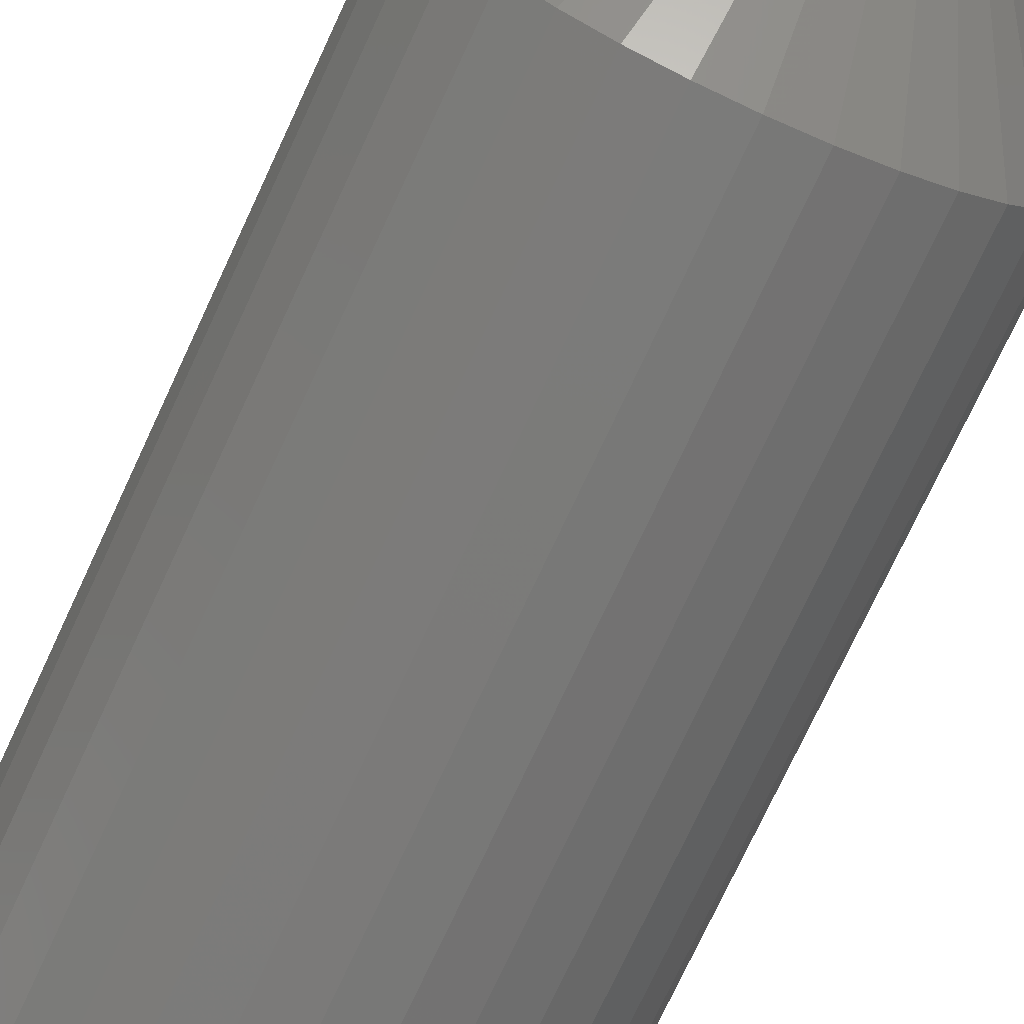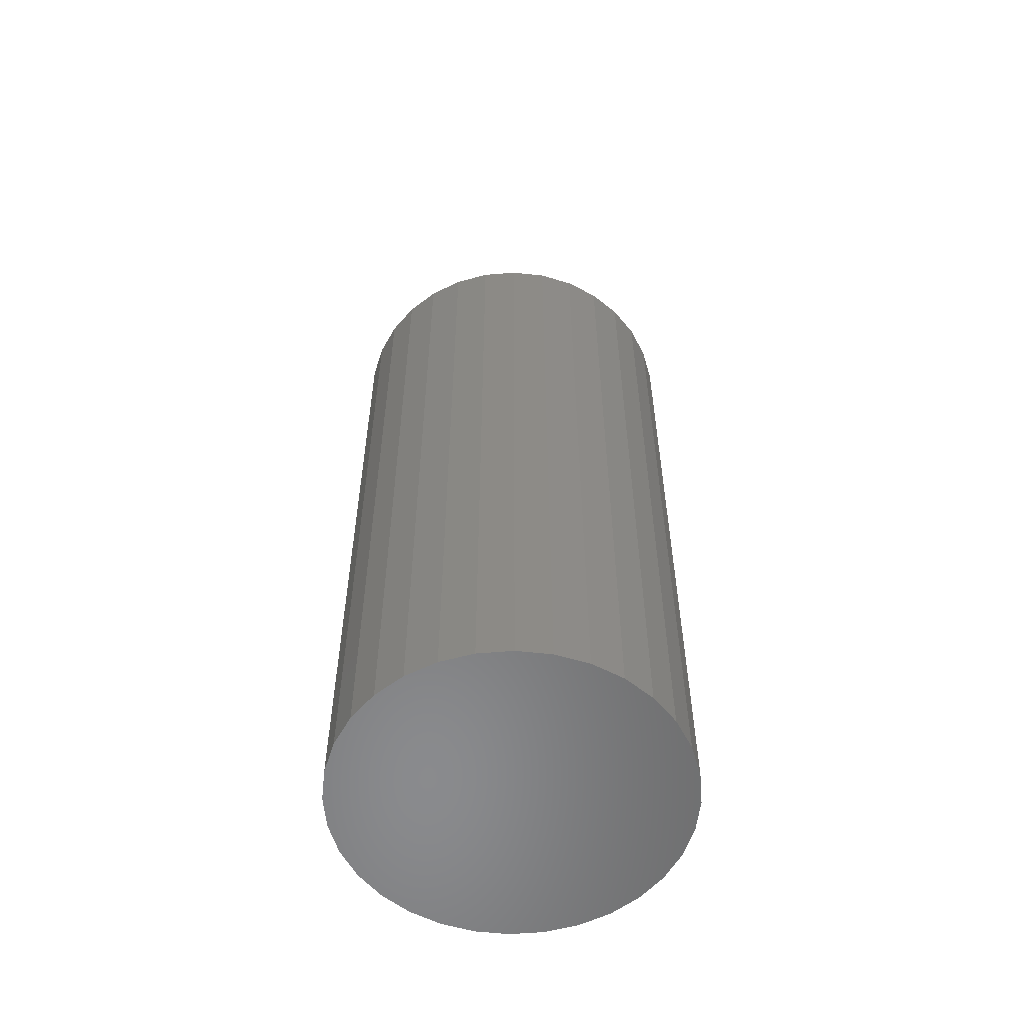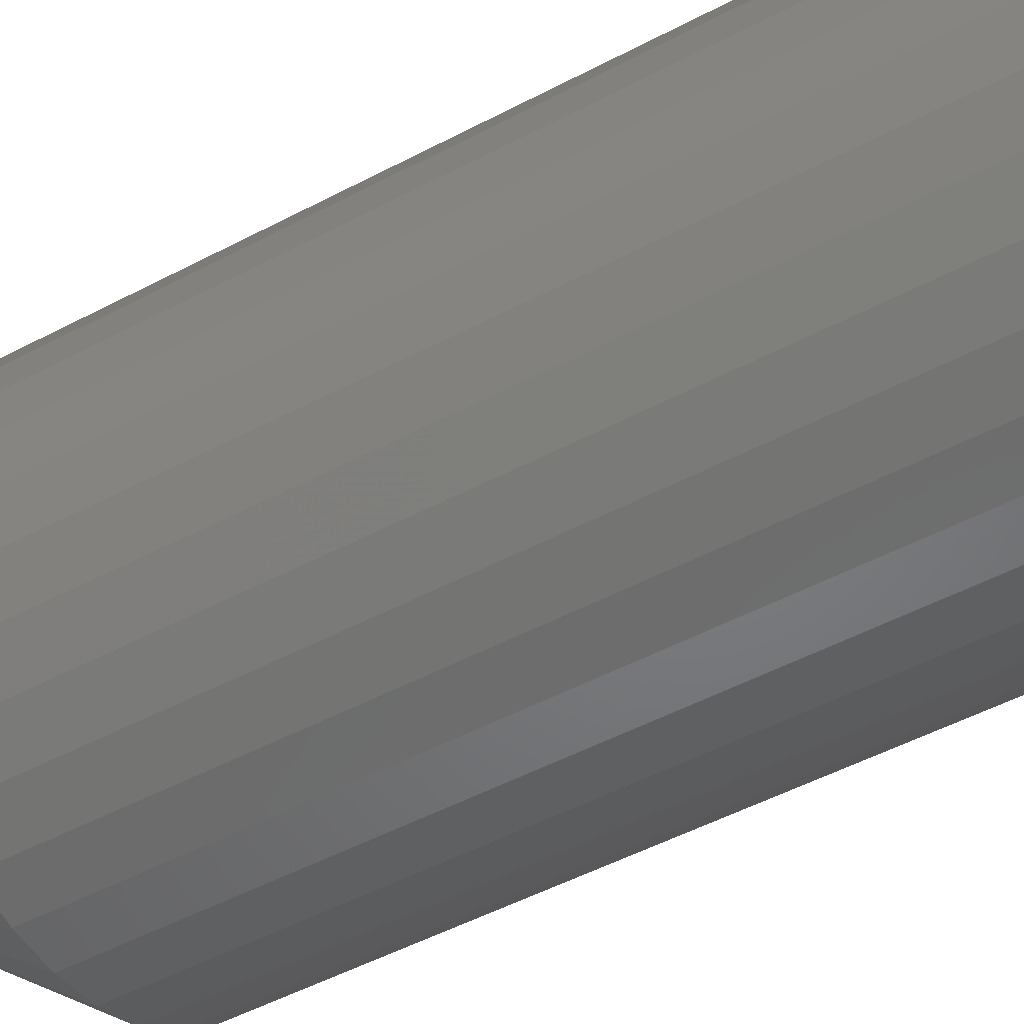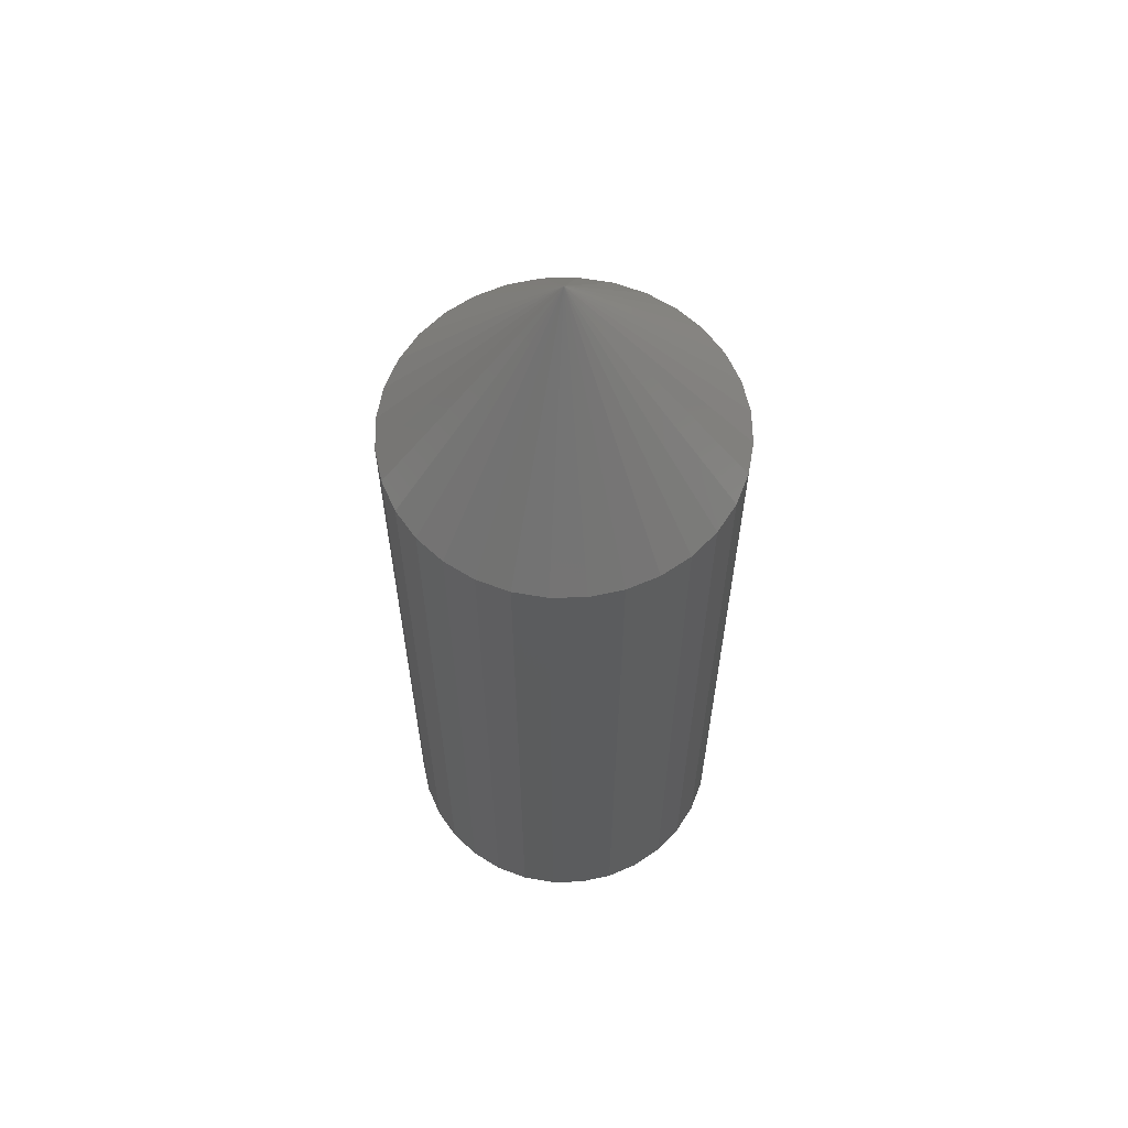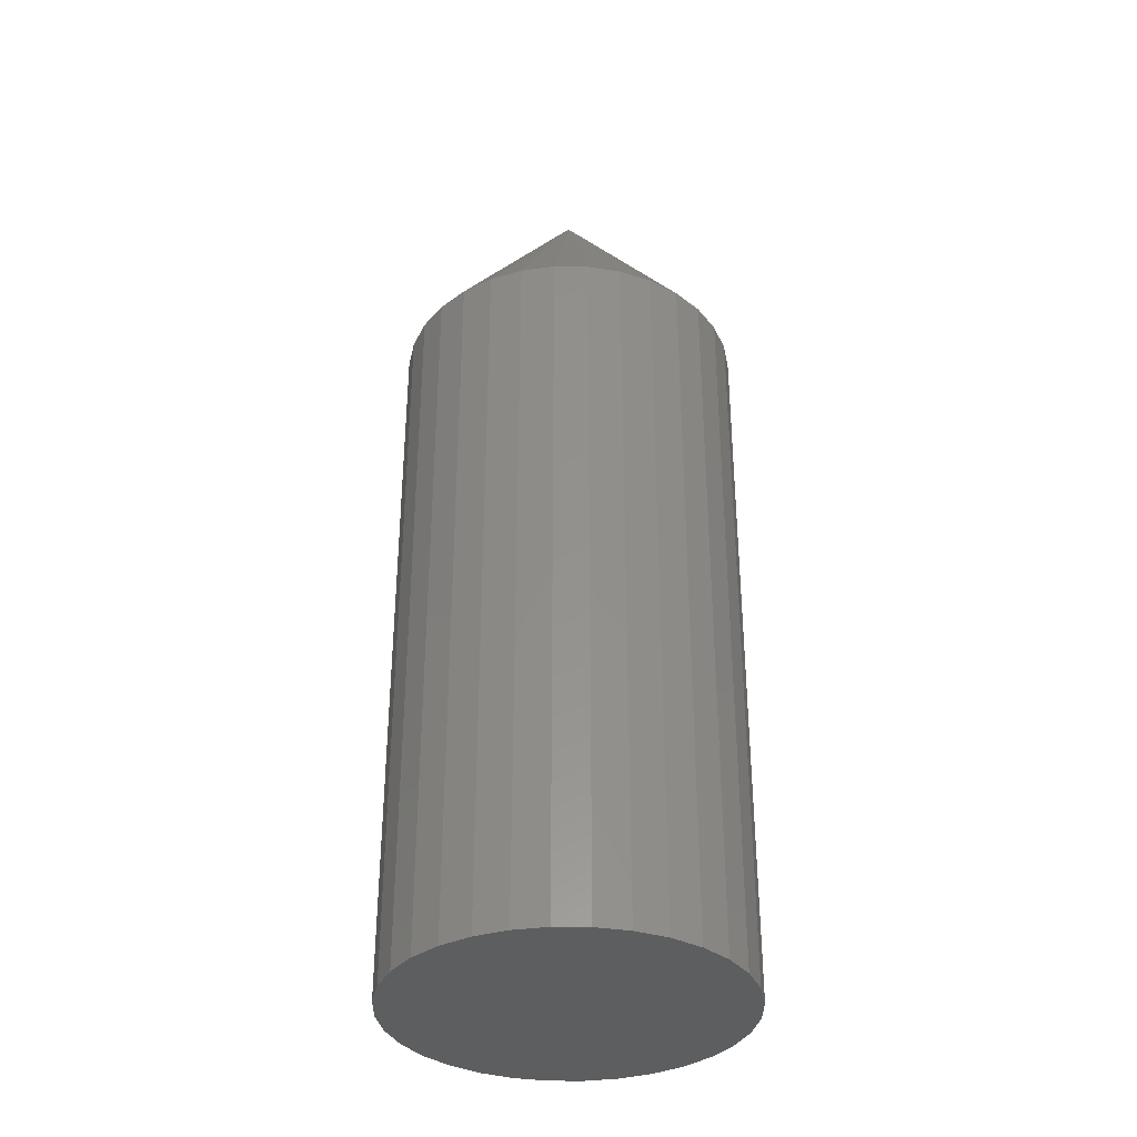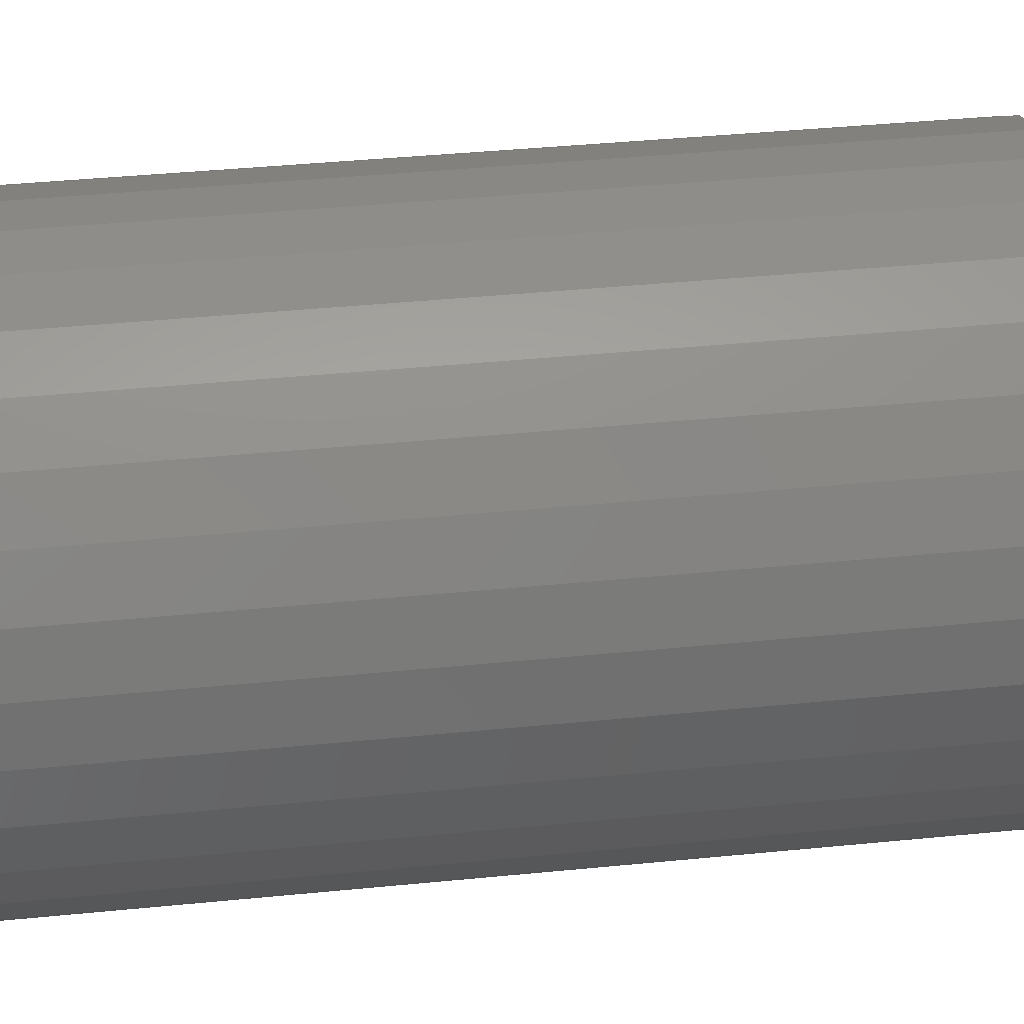
<metadata>
{"format":"stl","ext":"stl","renderer":"f3d","projection":"perspective","resolution":1024,"background":"white","views":[{"elev":-72.5,"azim":155.3,"up":"+Z"},{"elev":-56.3,"azim":-169.5,"up":"+Y"},{"elev":-45.8,"azim":-58.0,"up":"+Z"},{"elev":61.4,"azim":-6.9,"up":"+Y"},{"elev":-34.8,"azim":173.6,"up":"+Y"},{"elev":33.3,"azim":81.8,"up":"+Z"}]}
</metadata>
<code>
# stl→obj: 65 verts, 126 faces
v -1.412 7.369 0.2809
v -1.412 1.3 0.2809
v -1.44 1.3 -0
v -1.44 7.369 -0
v -1.018 7.369 -1.018
v -1.197 7.369 -0.8
v -1.197 1.3 -0.8
v -1.018 1.3 -1.018
v 0.2809 7.369 1.412
v 0.5511 7.369 1.33
v 0.5511 1.3 1.33
v 0.2809 1.3 1.412
v -1.33 7.369 0.5511
v -1.33 1.3 0.5511
v -0.8 7.369 -1.197
v -0.8 1.3 -1.197
v 0 7.369 1.44
v 0 1.3 1.44
v -1.197 7.369 0.8
v -1.197 1.3 0.8
v -0.5511 7.369 -1.33
v -0.5511 1.3 -1.33
v -1.018 7.369 1.018
v -1.018 1.3 1.018
v -0.2809 7.369 -1.412
v -0.2809 1.3 -1.412
v -0.8 7.369 1.197
v -0.8 1.3 1.197
v 0 7.369 -1.44
v 0 1.3 -1.44
v -0.5511 7.369 1.33
v -0.5511 1.3 1.33
v 1.412 7.369 -0.2809
v 1.412 1.3 -0.2809
v 1.44 1.3 -0
v 1.44 7.369 -0
v -0.2809 7.369 1.412
v -0.2809 1.3 1.412
v 1.33 7.369 -0.5511
v 1.33 1.3 -0.5511
v 1.197 7.369 -0.8
v 1.197 1.3 -0.8
v 1.412 7.369 0.2809
v 1.412 1.3 0.2809
v 1.018 7.369 -1.018
v 1.018 1.3 -1.018
v 1.33 7.369 0.5511
v 1.33 1.3 0.5511
v 0.8 7.369 -1.197
v 0.8 1.3 -1.197
v 1.197 7.369 0.8
v 1.197 1.3 0.8
v 0.5511 7.369 -1.33
v 0.5511 1.3 -1.33
v -1.412 7.369 -0.2809
v -1.412 1.3 -0.2809
v 1.018 7.369 1.018
v 1.018 1.3 1.018
v 0.2809 7.369 -1.412
v 0.2809 1.3 -1.412
v -1.33 7.369 -0.5511
v -1.33 1.3 -0.5511
v 0.8 7.369 1.197
v 0.8 1.3 1.197
v 0 9.2 -0
f 1 2 3
f 3 4 1
f 5 6 7
f 7 8 5
f 9 10 11
f 11 12 9
f 13 14 2
f 2 1 13
f 15 5 8
f 8 16 15
f 17 9 12
f 12 18 17
f 19 20 14
f 14 13 19
f 21 15 16
f 16 22 21
f 23 24 20
f 20 19 23
f 25 21 22
f 22 26 25
f 27 28 24
f 24 23 27
f 29 25 26
f 26 30 29
f 31 32 28
f 28 27 31
f 33 34 35
f 35 36 33
f 37 38 32
f 32 31 37
f 39 40 34
f 34 33 39
f 17 18 38
f 38 37 17
f 41 42 40
f 40 39 41
f 43 36 35
f 35 44 43
f 45 46 42
f 42 41 45
f 47 43 44
f 44 48 47
f 49 50 46
f 46 45 49
f 51 47 48
f 48 52 51
f 53 54 50
f 50 49 53
f 55 4 3
f 3 56 55
f 57 51 52
f 52 58 57
f 59 60 54
f 54 53 59
f 61 55 56
f 56 62 61
f 63 57 58
f 58 64 63
f 29 30 60
f 60 59 29
f 6 61 62
f 62 7 6
f 10 63 64
f 64 11 10
f 12 38 18
f 28 32 38
f 20 24 28
f 2 14 20
f 56 3 2
f 7 62 56
f 16 8 7
f 26 22 16
f 60 30 26
f 50 54 60
f 42 46 50
f 34 40 42
f 44 35 34
f 52 48 44
f 64 58 52
f 12 11 64
f 12 28 38
f 2 20 28
f 7 56 2
f 26 16 7
f 50 60 26
f 34 42 50
f 52 44 34
f 12 64 52
f 12 2 28
f 26 7 2
f 34 50 26
f 12 52 34
f 12 26 2
f 12 34 26
f 51 57 65
f 4 55 65
f 49 65 53
f 47 51 65
f 45 65 49
f 43 47 65
f 41 65 45
f 36 43 65
f 39 65 41
f 37 65 17
f 33 65 39
f 31 65 37
f 36 65 33
f 27 65 31
f 25 29 65
f 23 65 27
f 21 25 65
f 19 65 23
f 15 21 65
f 13 65 19
f 9 17 65
f 5 15 65
f 1 65 13
f 10 9 65
f 6 5 65
f 4 65 1
f 63 10 65
f 61 6 65
f 59 65 29
f 57 63 65
f 55 61 65
f 53 65 59

</code>
